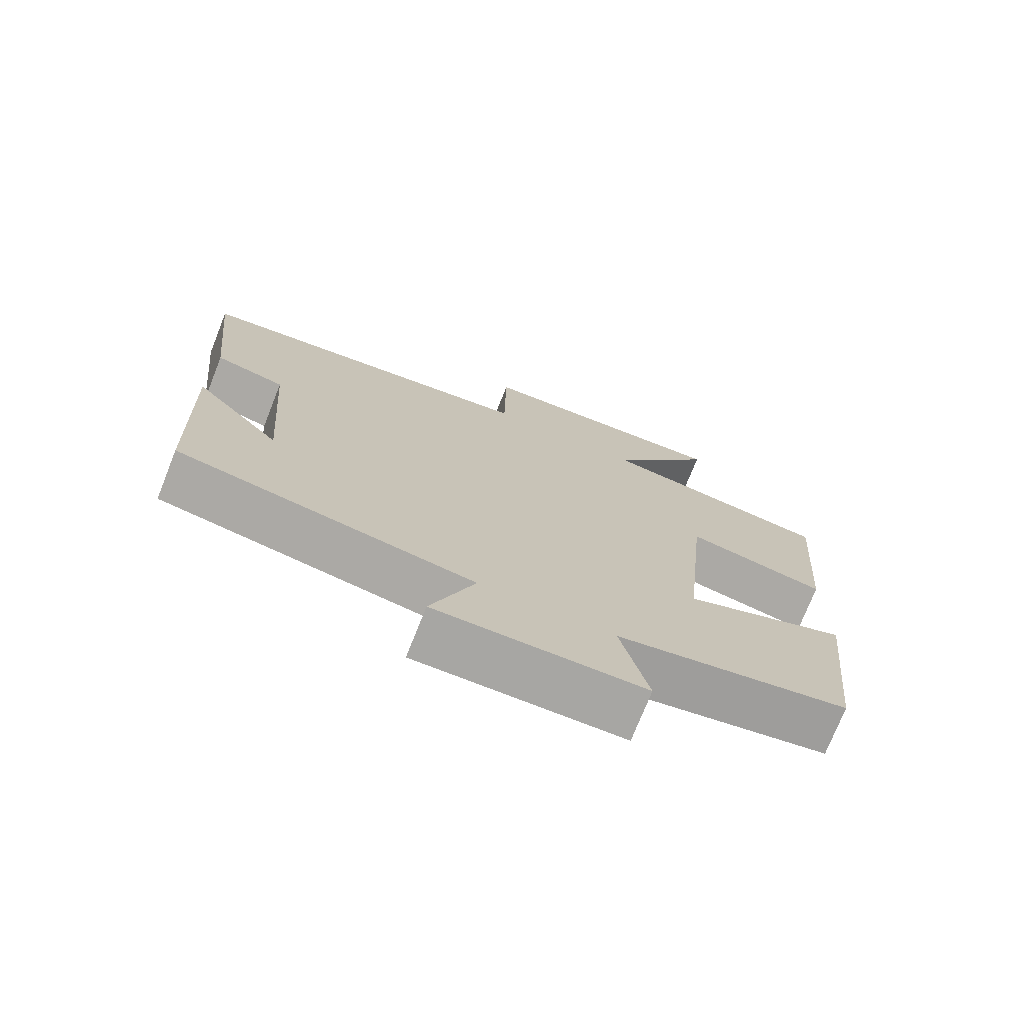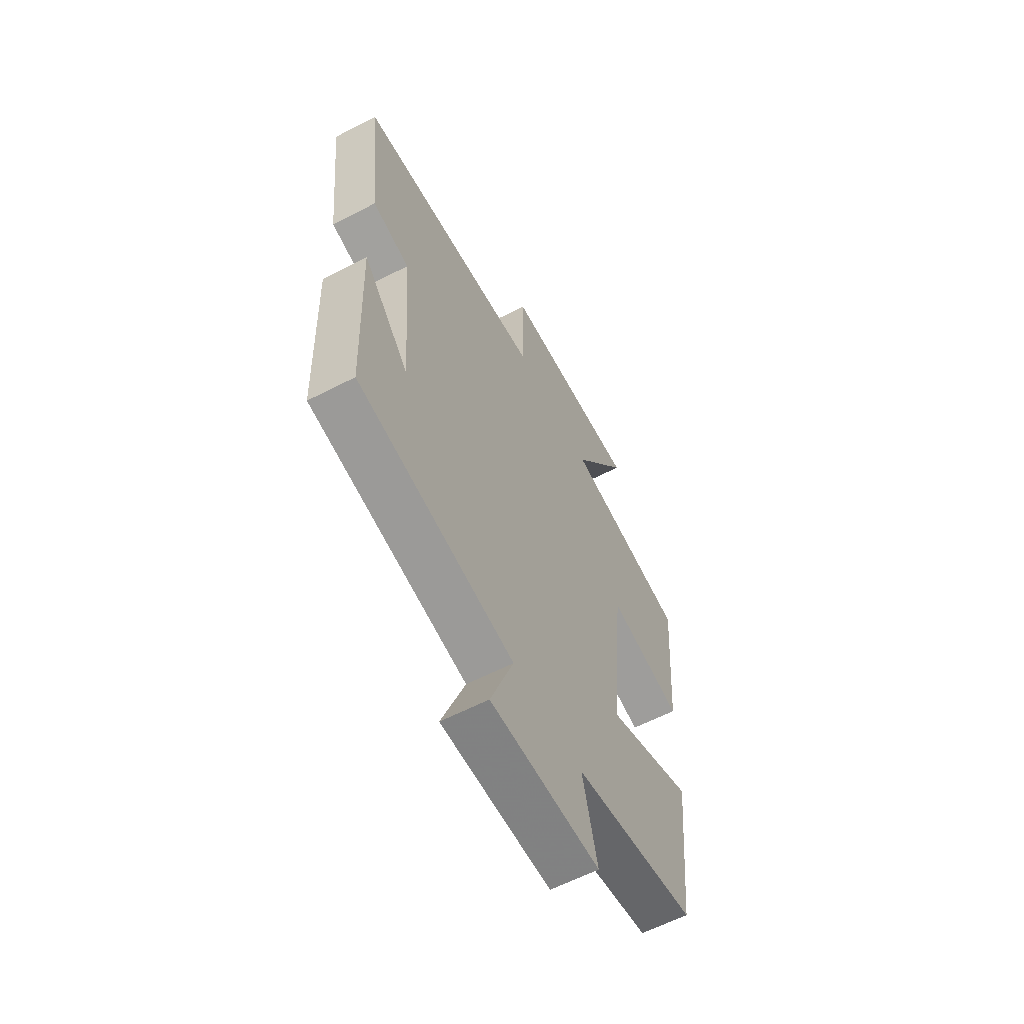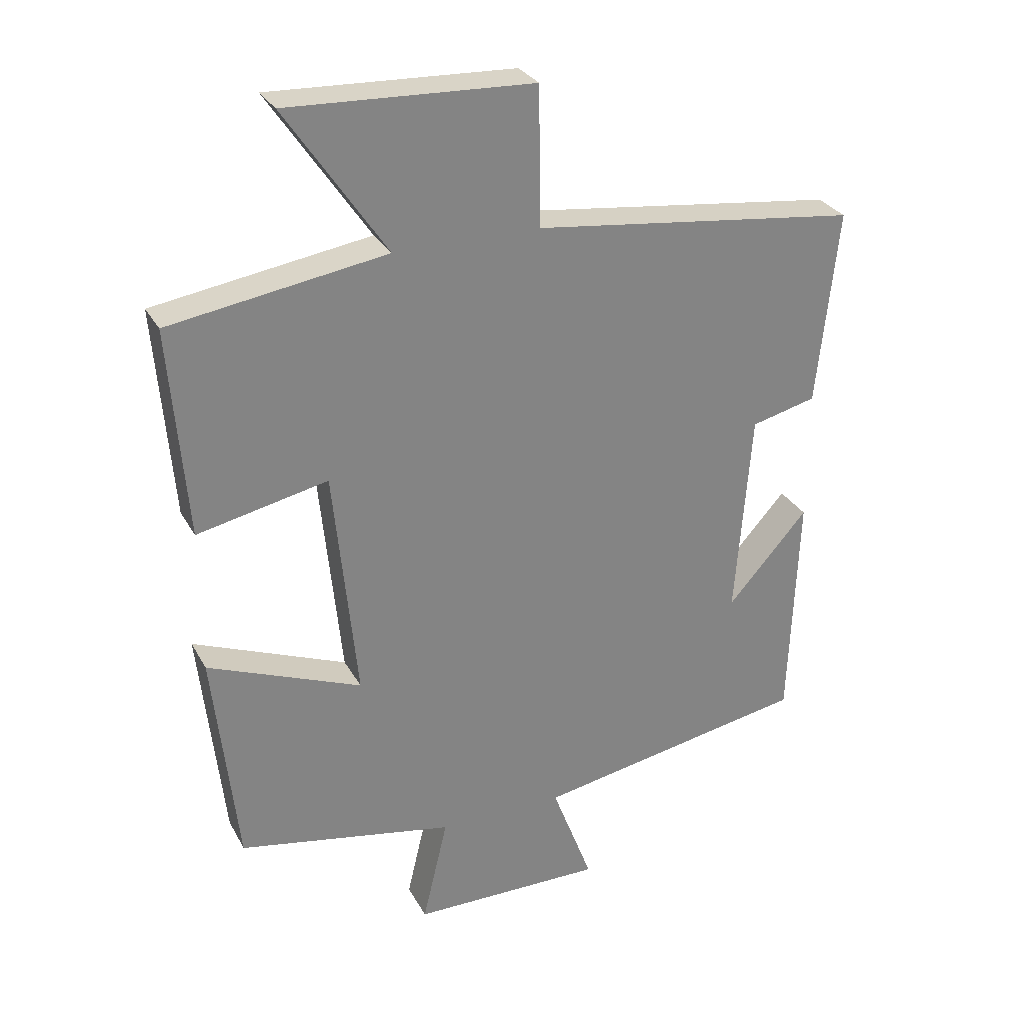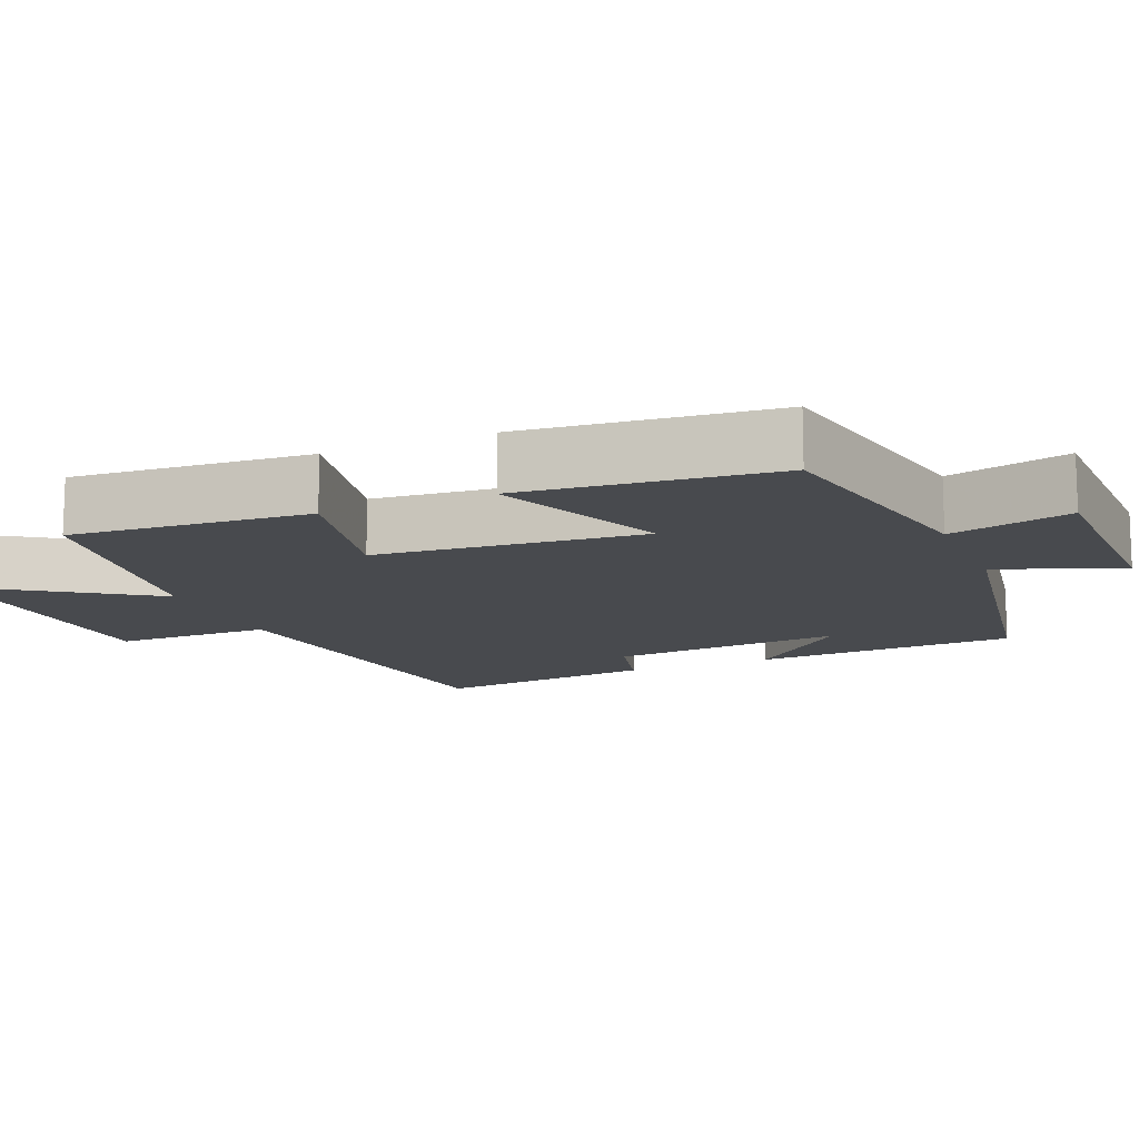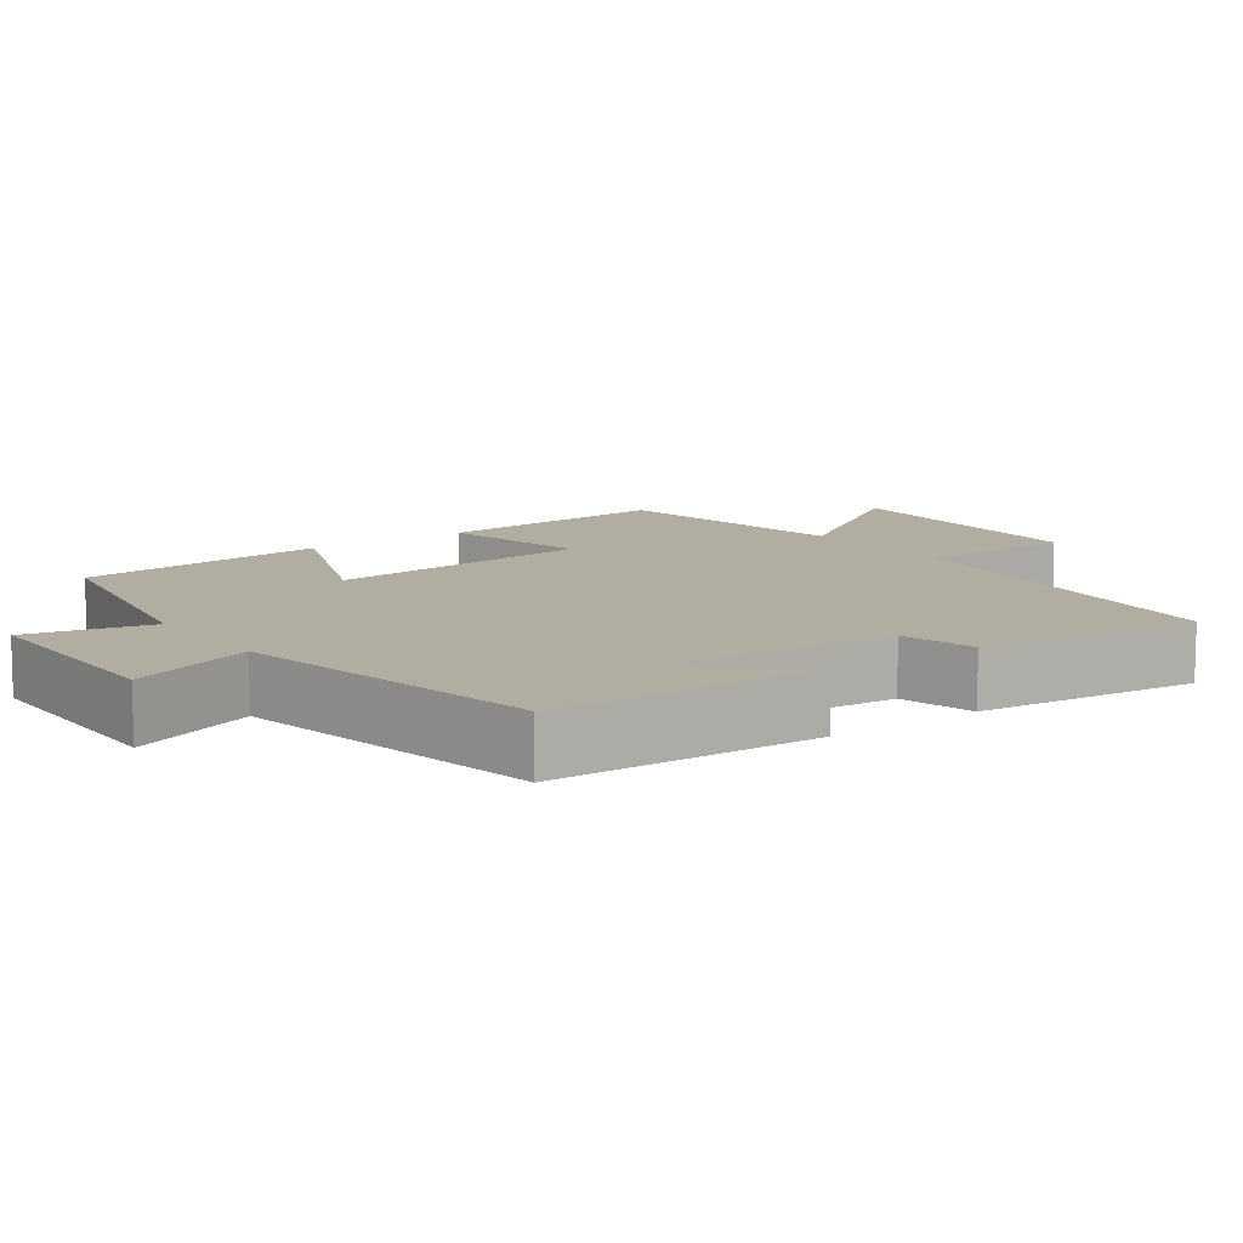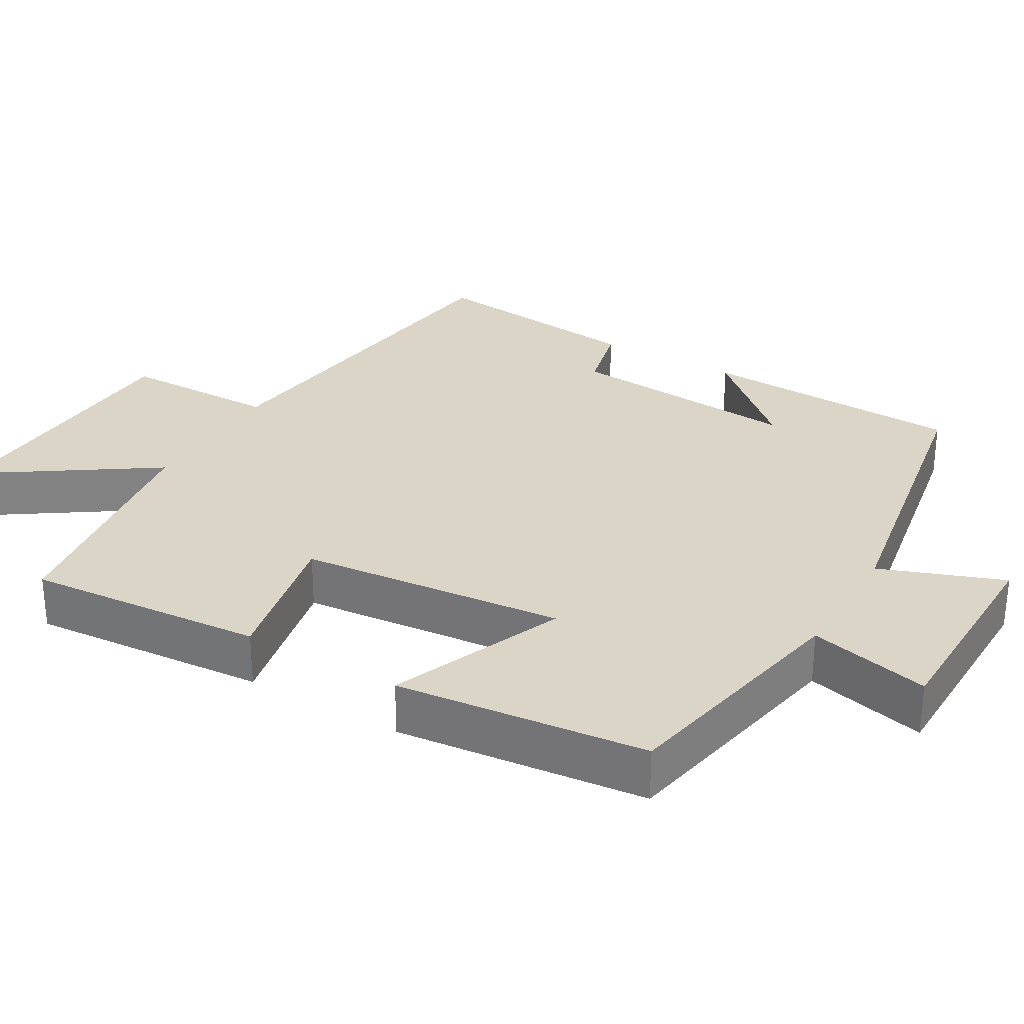
<metadata>
{"format":"obj","ext":"obj","renderer":"f3d","projection":"perspective","resolution":1024,"background":"white","views":[{"elev":-74.2,"azim":-21.7,"up":"+Z"},{"elev":-60.9,"azim":-62.2,"up":"+Z"},{"elev":29.2,"azim":156.1,"up":"+Z"},{"elev":-13.2,"azim":113.0,"up":"+Y"},{"elev":10.5,"azim":-125.9,"up":"+Y"},{"elev":29.6,"azim":120.5,"up":"+Y"}]}
</metadata>
<code>
v 0.463 0.07 -0.437
v 0.129 0.07 -0.5
v 0.168 0.07 -0.665
v -0.128 0.07 -0.667
v -0.065 0.07 -0.5
v -0.487 0.07 -0.423
v -0.5 0.07 -0.065
v -0.376 0.07 -0.204
v -0.4 0.07 0.114
v -0.5 0.07 0.139
v -0.532 0.07 0.439
v -0.031 0.07 0.5
v -0.028 0.07 0.712
v 0.348 0.07 0.728
v 0.193 0.07 0.5
v 0.526 0.07 0.448
v 0.5 0.07 0.125
v 0.299 0.07 0.168
v 0.263 0.07 -0.192
v 0.5 0.07 -0.097
v 0.463 0 -0.437
v 0.129 0 -0.5
v 0.168 0 -0.665
v -0.128 0 -0.667
v -0.065 0 -0.5
v -0.487 0 -0.423
v -0.5 0 -0.065
v -0.376 0 -0.204
v -0.4 0 0.114
v -0.5 0 0.139
v -0.532 0 0.439
v -0.031 0 0.5
v -0.028 0 0.712
v 0.348 0 0.728
v 0.193 0 0.5
v 0.526 0 0.448
v 0.5 0 0.125
v 0.299 0 0.168
v 0.263 0 -0.192
v 0.5 0 -0.097
f 19 20 1 2
f 18 19 2
f 15 16 17 18
f 15 18 2
f 12 13 14 15
f 11 12 15
f 10 11 15
f 9 10 15
f 8 9 15 2
f 6 7 8
f 5 6 8 2
f 2 3 4 5
f 22 21 40 39
f 22 39 38
f 38 37 36 35
f 22 38 35
f 35 34 33 32
f 35 32 31
f 35 31 30
f 35 30 29
f 22 35 29 28
f 28 27 26
f 22 28 26 25
f 25 24 23 22
f 1 21 22 2
f 2 22 23 3
f 3 23 24 4
f 4 24 25 5
f 5 25 26 6
f 6 26 27 7
f 7 27 28 8
f 8 28 29 9
f 9 29 30 10
f 10 30 31 11
f 11 31 32 12
f 12 32 33 13
f 13 33 34 14
f 14 34 35 15
f 15 35 36 16
f 16 36 37 17
f 17 37 38 18
f 18 38 39 19
f 19 39 40 20
f 20 40 21 1

</code>
